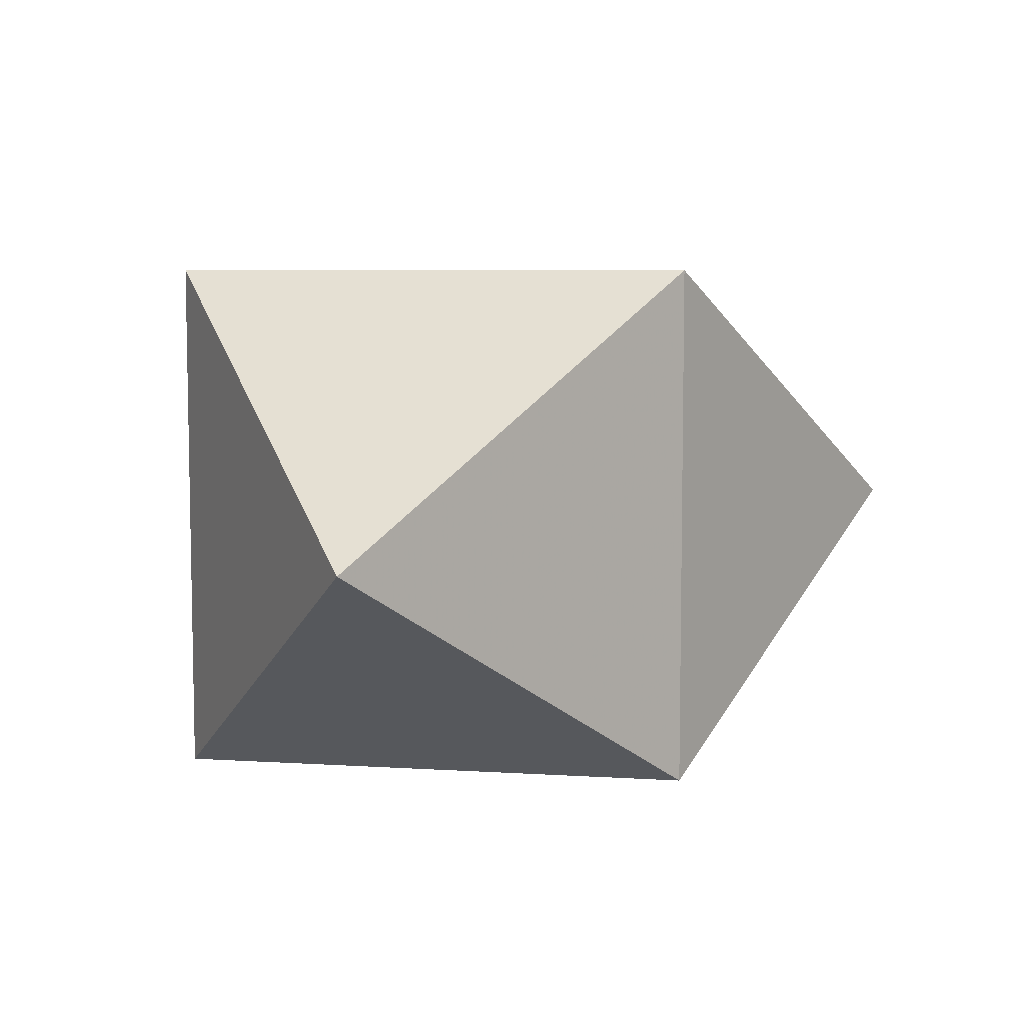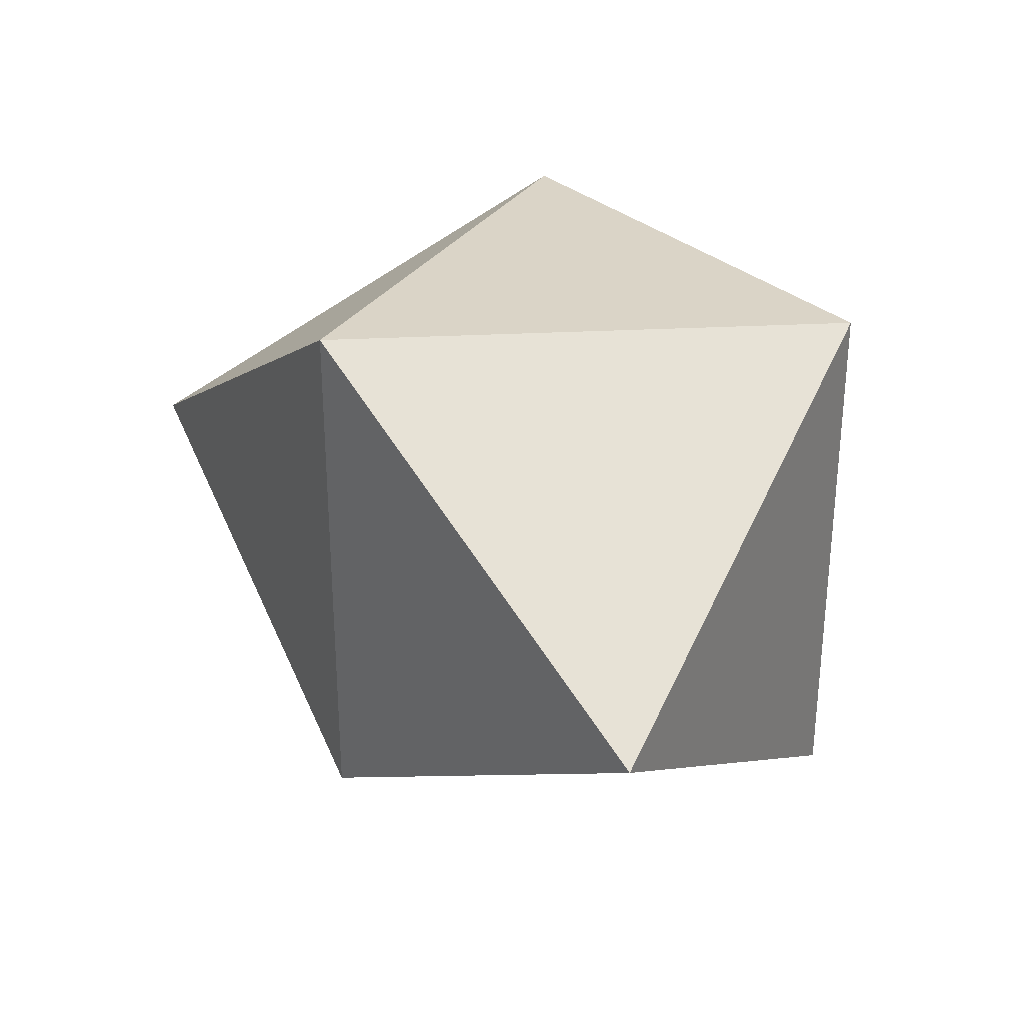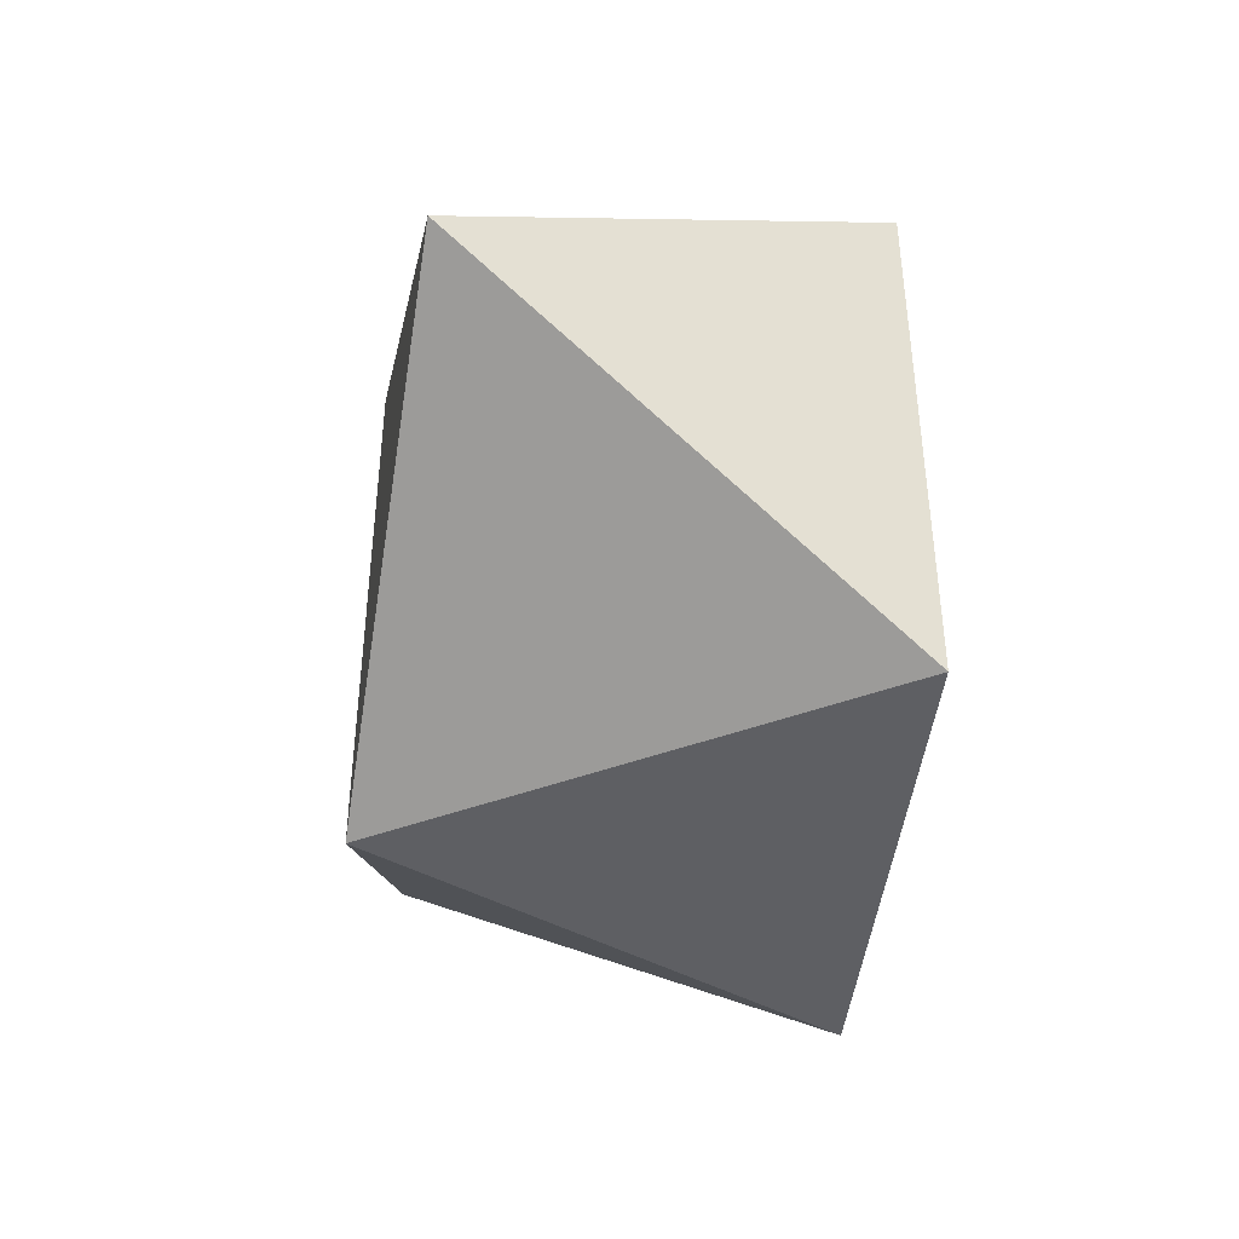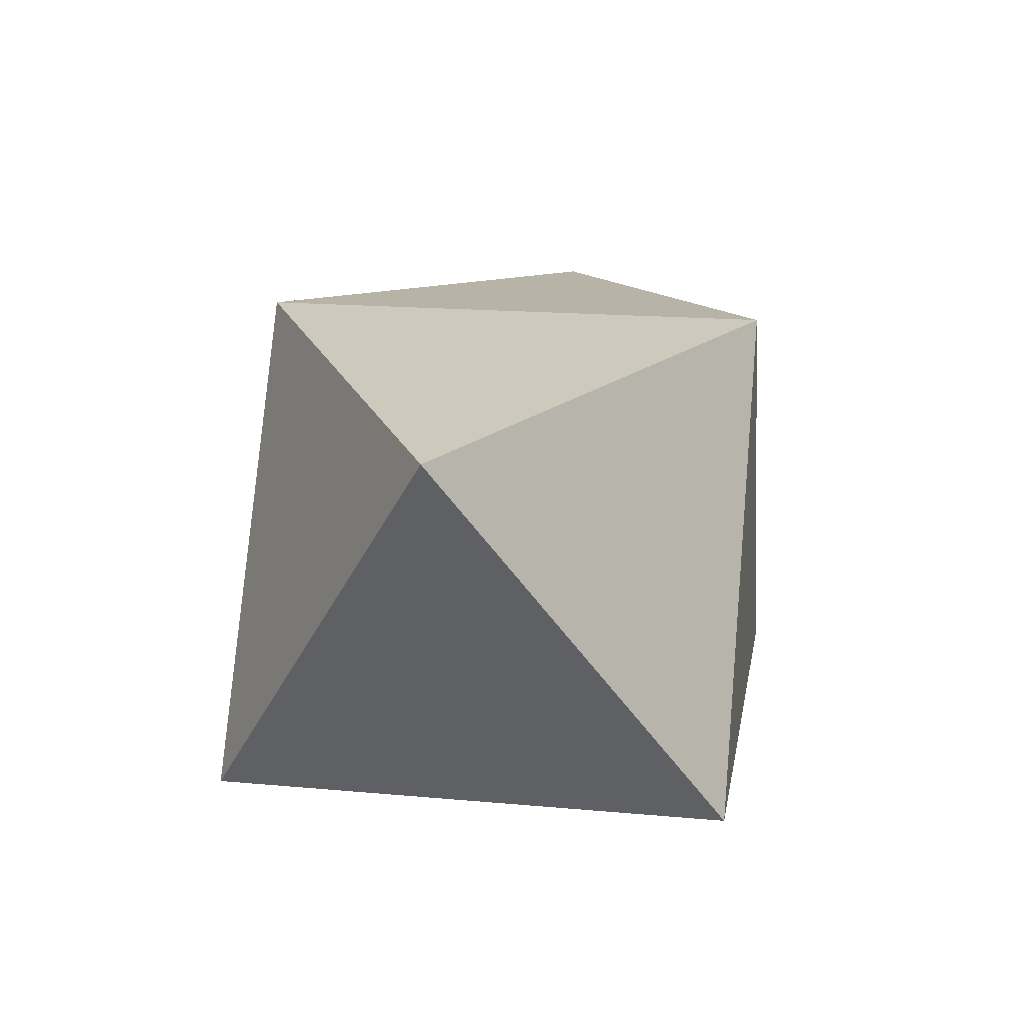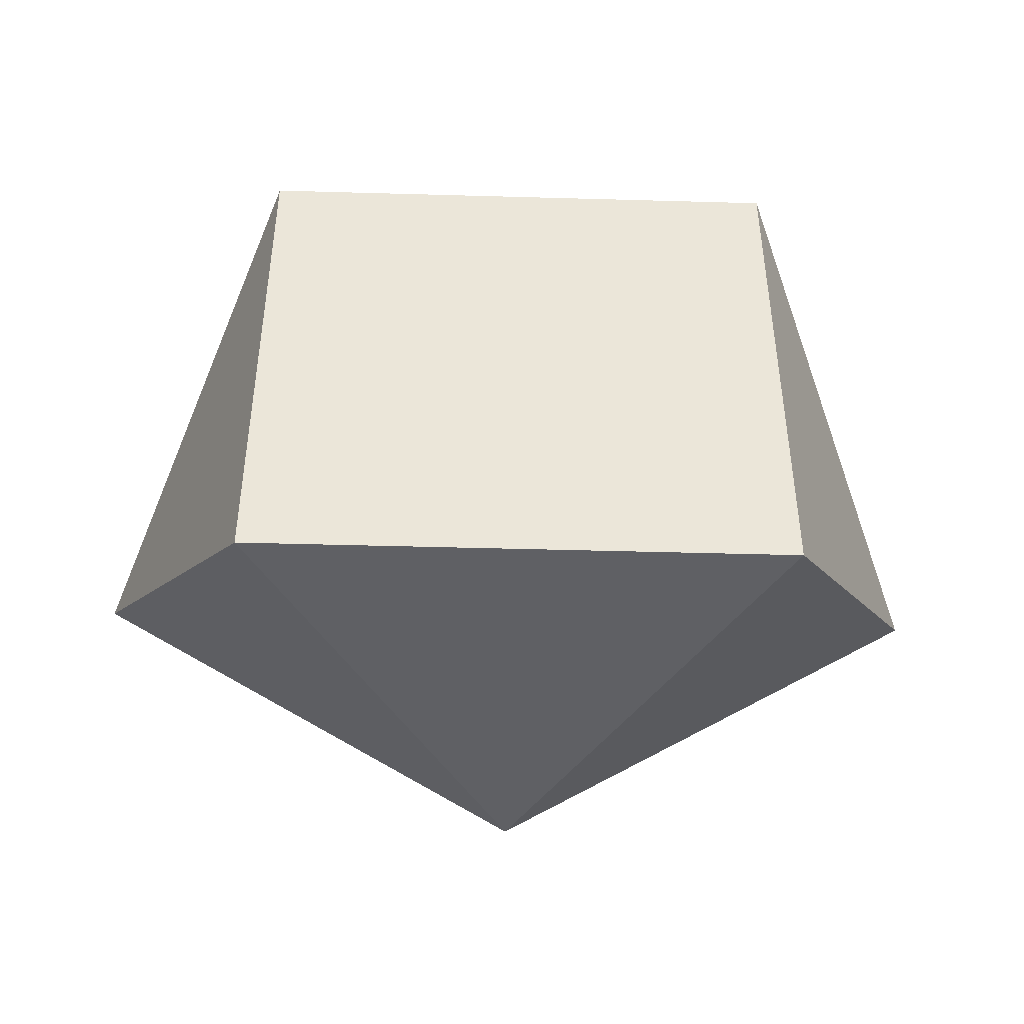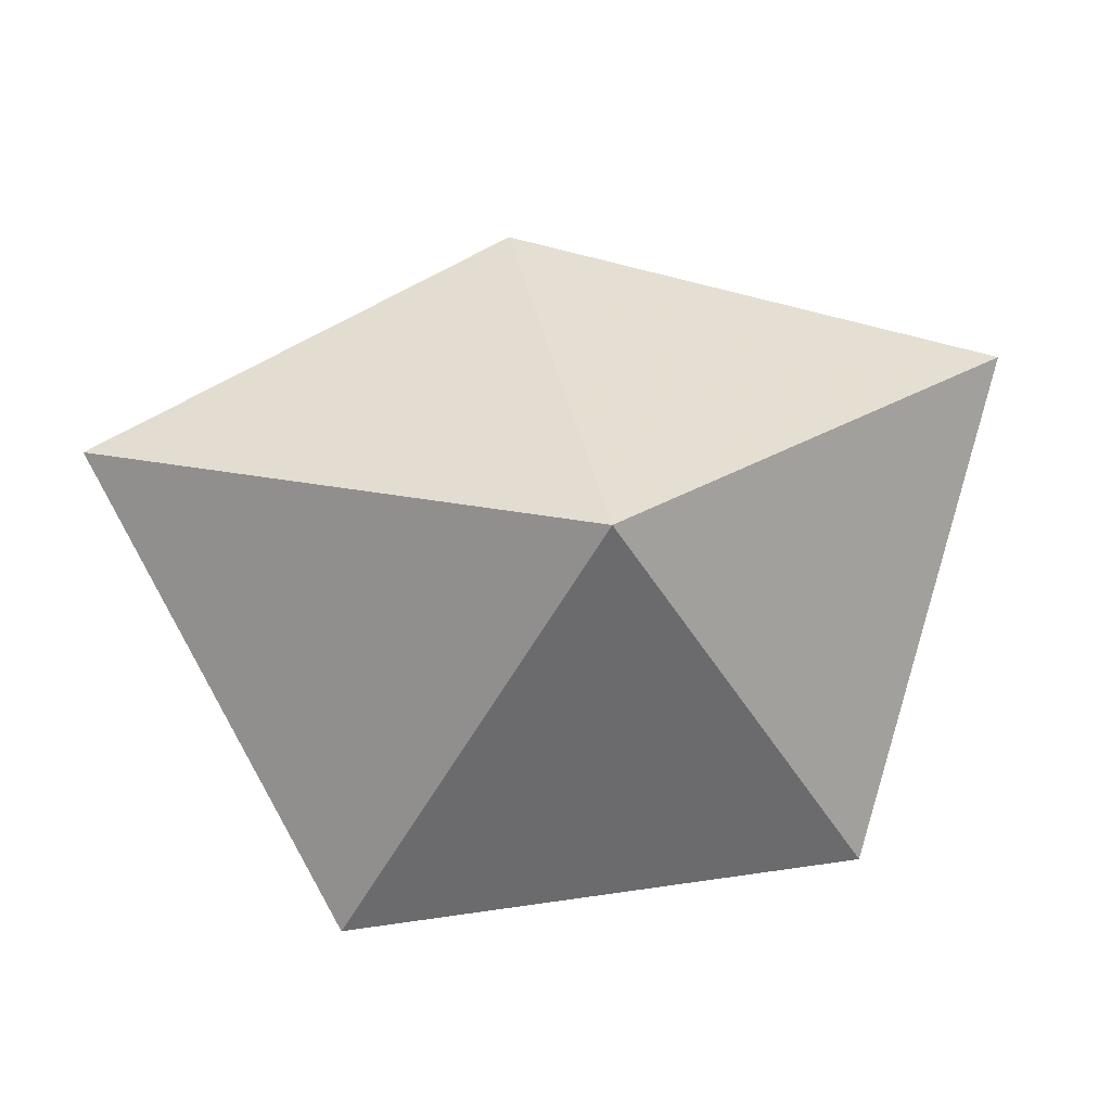
<metadata>
{"format":"obj","ext":"obj","renderer":"f3d","projection":"perspective","resolution":1024,"background":"white","views":[{"elev":6.9,"azim":130.3,"up":"+Z"},{"elev":28.9,"azim":-124.6,"up":"+Z"},{"elev":-41.0,"azim":-95.0,"up":"+Z"},{"elev":17.7,"azim":-79.9,"up":"+Y"},{"elev":-43.5,"azim":-1.9,"up":"+Z"},{"elev":37.0,"azim":169.2,"up":"+Y"}]}
</metadata>
<code>
v -0.5321 -0.4396  0.5321
v  0  0.4819  0.5321
v  0.5321 -0.4396  0.5321
v -0.5321 -0.4396 -0.5321
v  0  0.4819 -0.5321
v  0.5321 -0.4396 -0.5321
v -0.9177  0.3974 -0
v  0.9177  0.3974 -0
f 1 4 6 3
f 1 3 2
f 1 2 7
f 1 7 4
f 2 5 7
f 2 3 8
f 2 8 5
f 3 6 8
f 4 5 6
f 4 7 5
f 5 8 6

</code>
